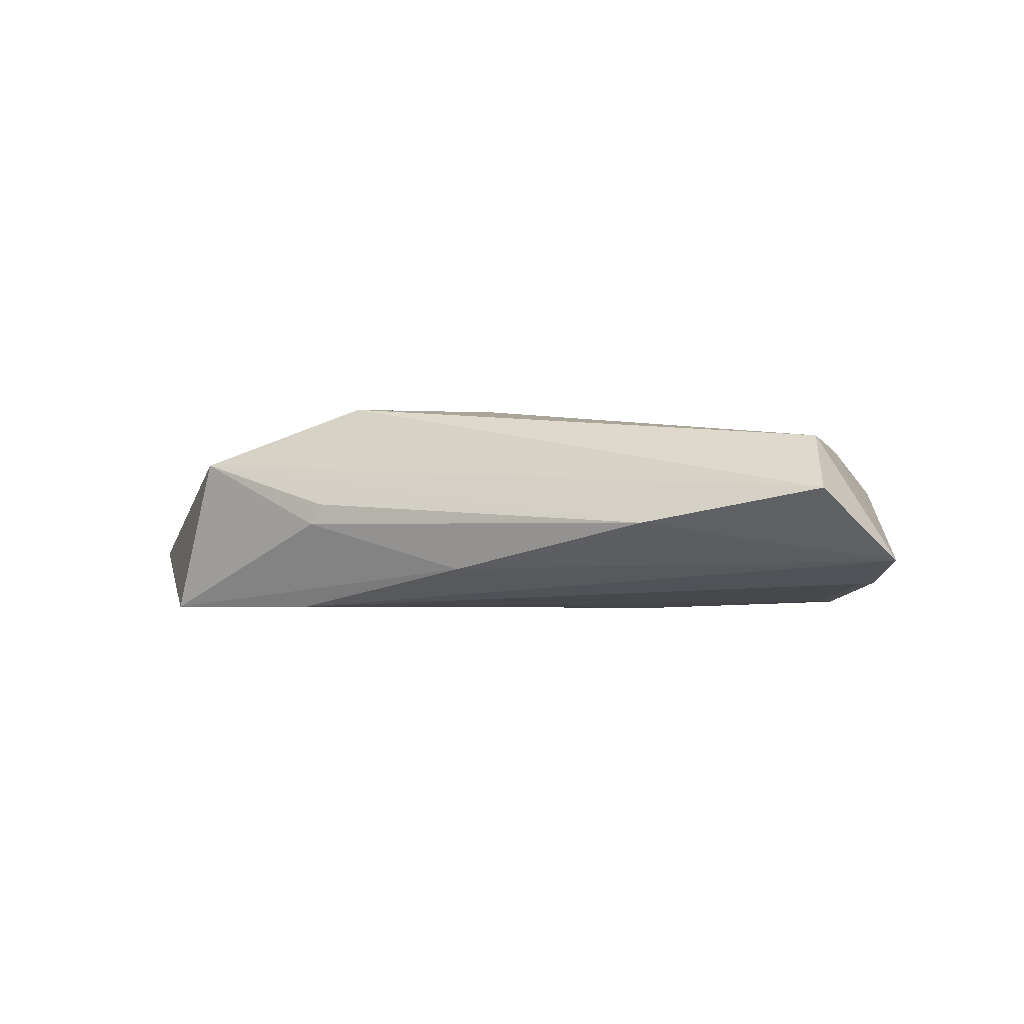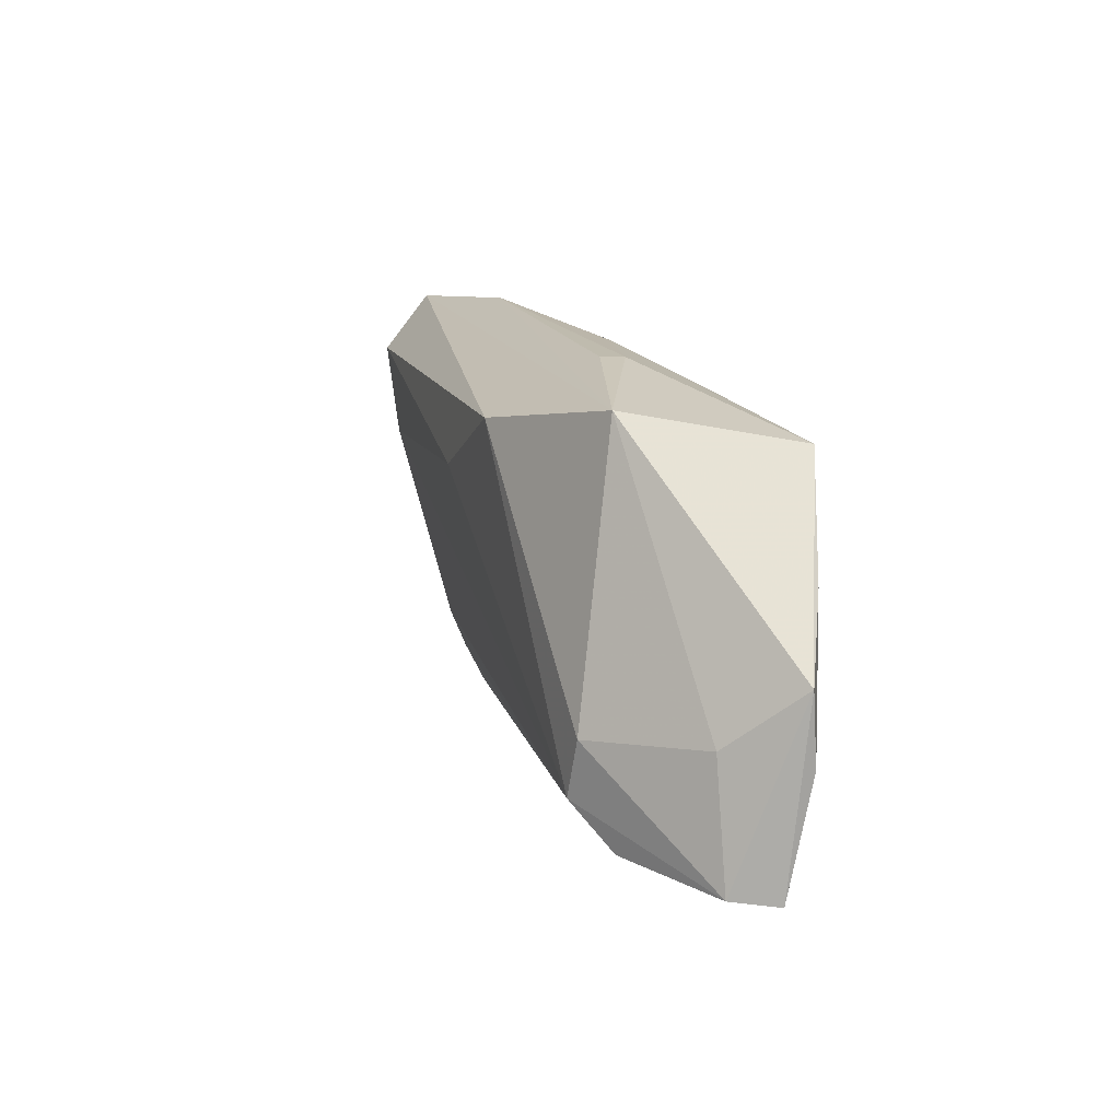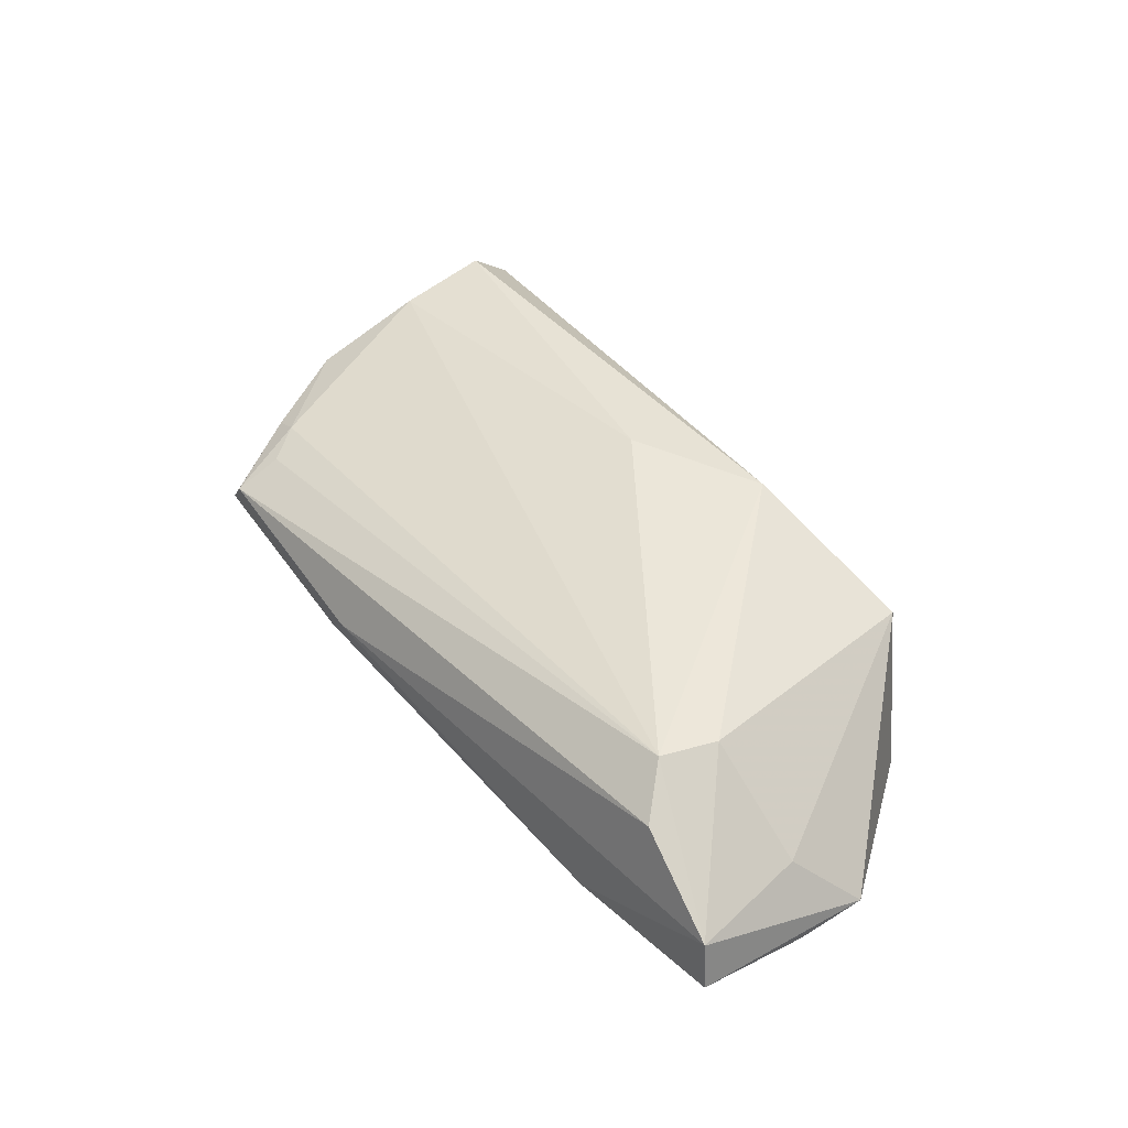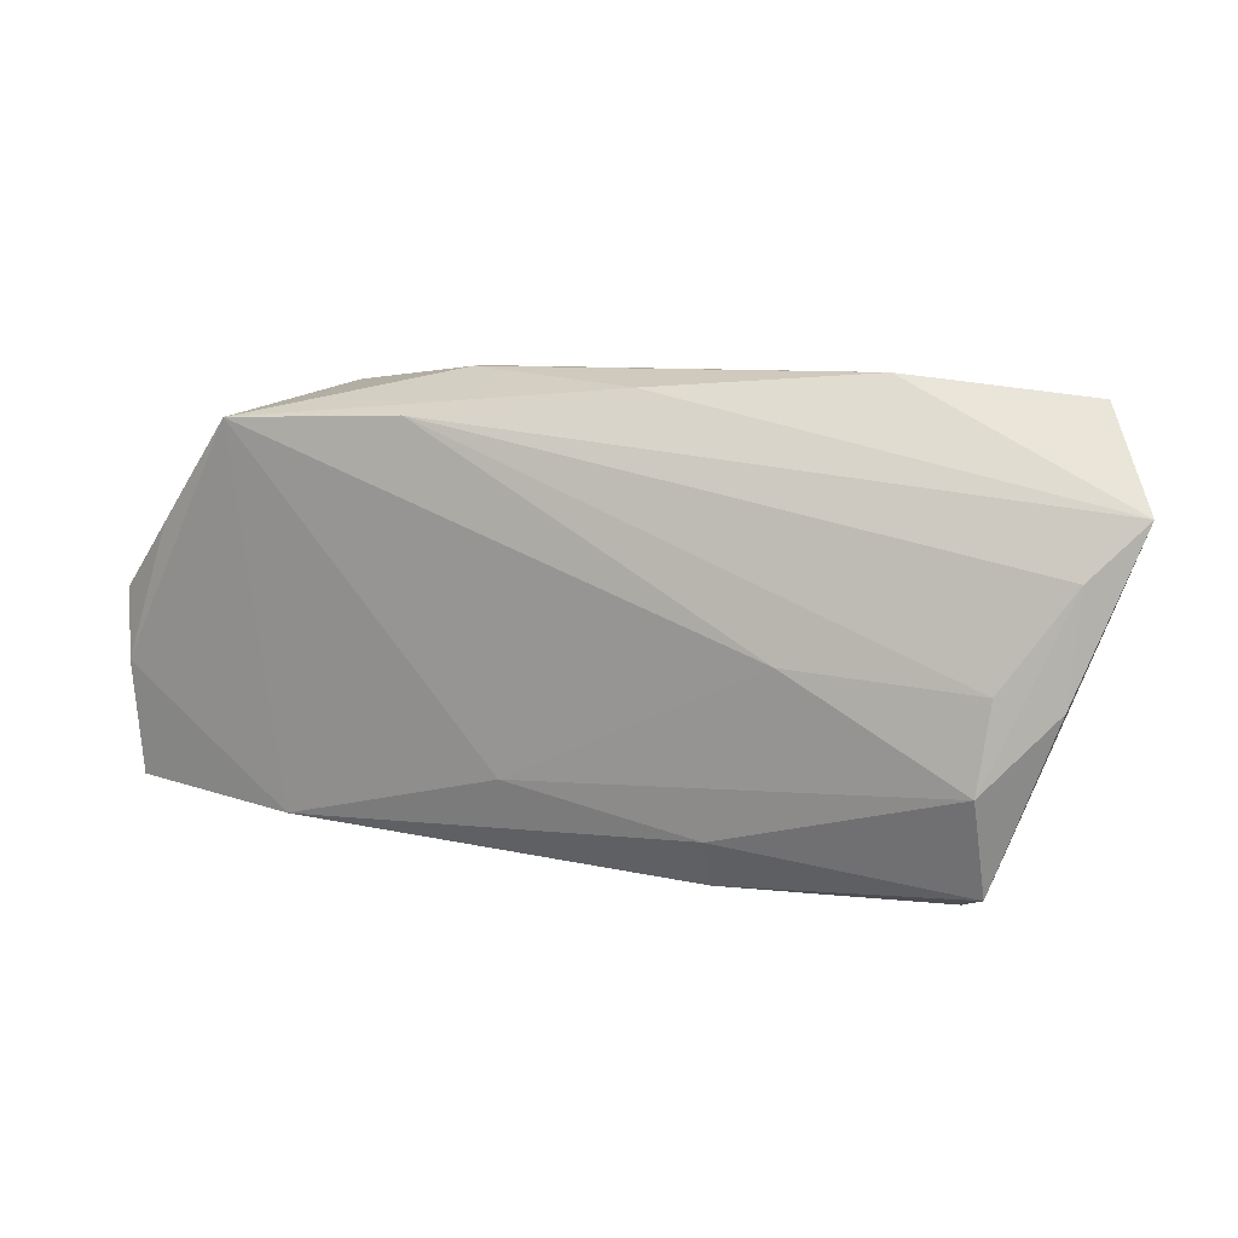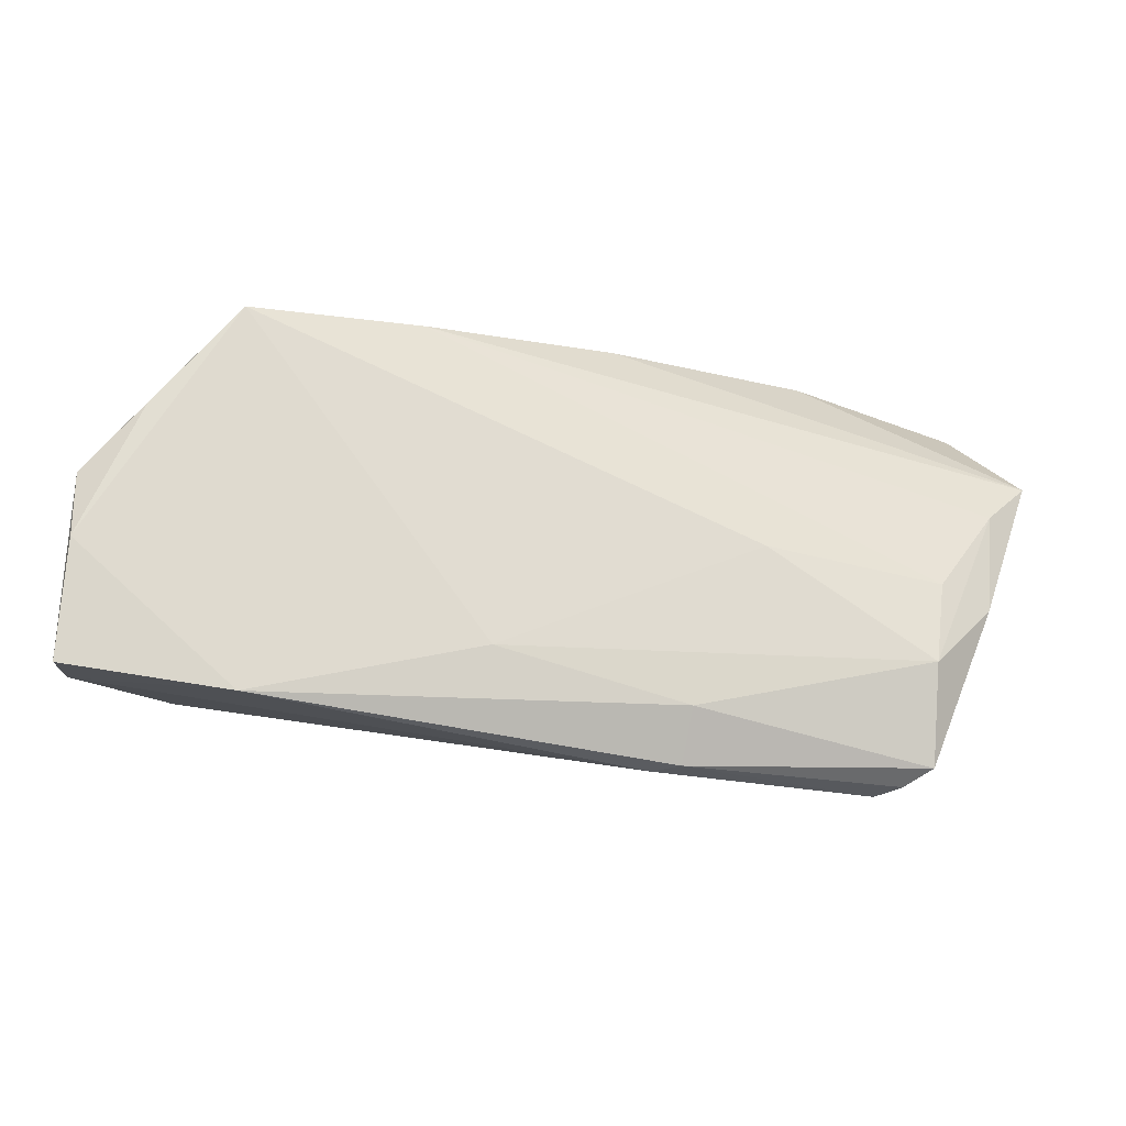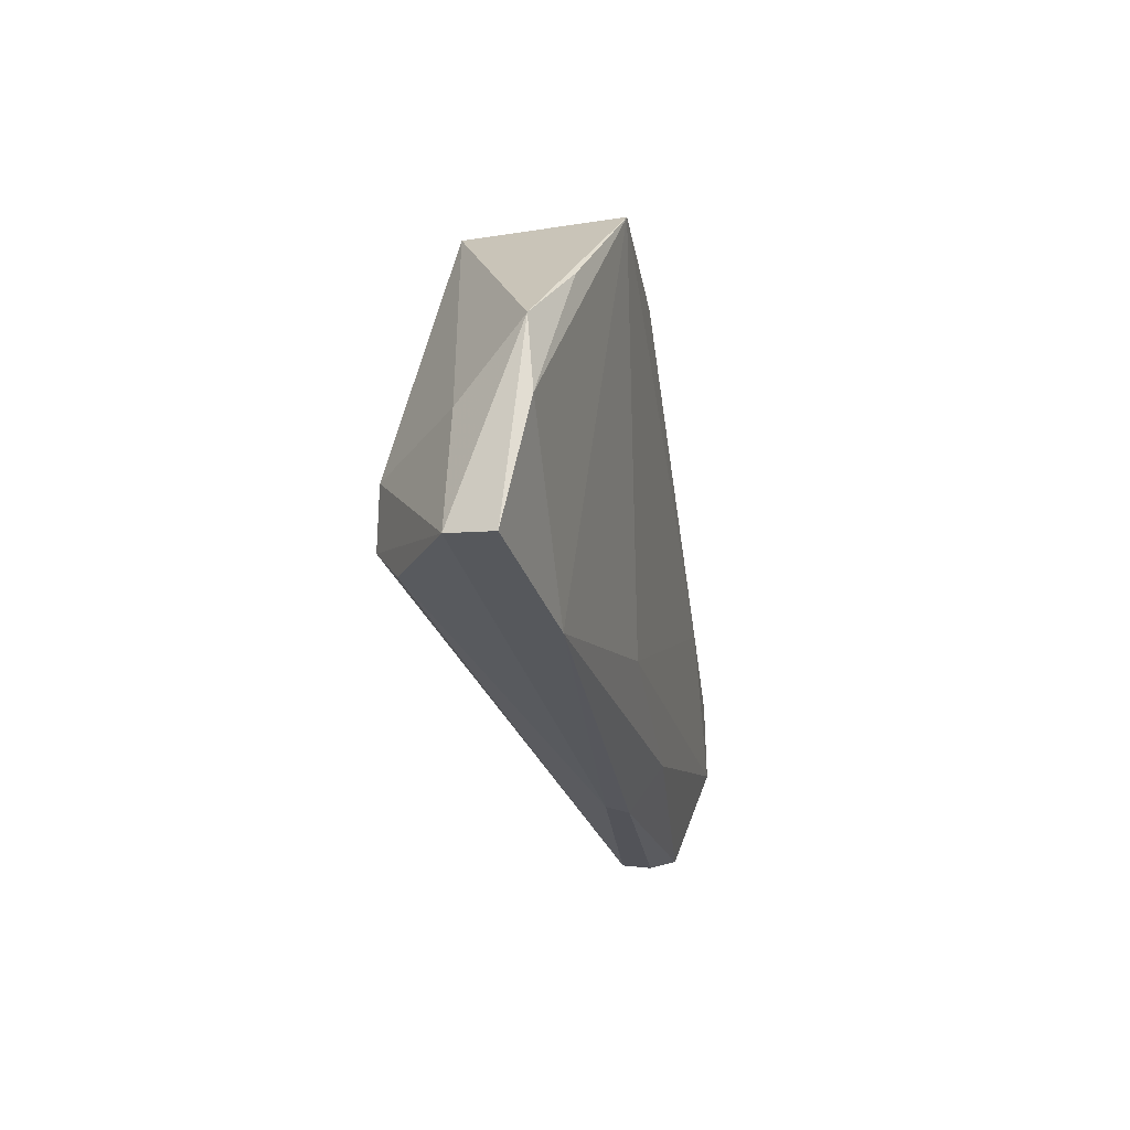
<metadata>
{"format":"obj","ext":"obj","renderer":"f3d","projection":"perspective","resolution":1024,"background":"white","views":[{"elev":-1.6,"azim":-154.3,"up":"+Z"},{"elev":15.8,"azim":70.7,"up":"+Y"},{"elev":47.7,"azim":55.8,"up":"+Z"},{"elev":8.5,"azim":-160.8,"up":"+Y"},{"elev":-27.9,"azim":167.1,"up":"+Y"},{"elev":-22.7,"azim":99.3,"up":"+Y"}]}
</metadata>
<code>
v 0.05838 -0.02281 -0.002446
v 0.01409 0.0267 0.001461
v -0.04519 -0.01956 0.001534
v 0.01206 0.02011 0.01464
v -0.04167 -0.01965 0.003424
v -0.03903 -0.02974 -0.0007084
v 0.05343 -0.006909 0.003269
v 0.03789 -0.0255 -0.005252
v 0.05825 0.0003794 -0.005023
v -0.05404 0.005993 -0.009099
v 0.04093 0.02113 -0.01272
v 0.01541 0.02674 -0.001178
v 0.04095 -0.008743 0.01373
v 0.03343 0.02463 0.007212
v -0.05173 0.01726 0.009345
v -0.02289 -0.003647 -0.01272
v 0.04432 -0.02092 0.01062
v 0.009599 -0.0186 -0.009257
v -0.06048 0.01248 -0.006111
v -0.03226 0.02665 -0.00145
v -0.004077 0.01115 0.01438
v -0.01384 -0.02974 -0.00499
v 0.05109 0.008585 -0.008714
v 0.05806 -0.008358 -0.005659
v 0.01925 0.02175 -0.01246
v -0.03849 -0.02389 0.002222
v 0.05672 -0.02193 0.003341
v -0.04402 -0.01635 -0.01192
v -0.0456 -0.005679 -0.01159
v -0.01421 -0.02386 -0.009191
v -0.01085 -0.02974 -0.002485
v 0.0392 -0.01596 0.01429
v -0.005745 0.0249 -0.007242
v -0.04145 -0.02963 -0.004156
v -0.05148 -0.008416 0.003043
v -0.04438 -0.02814 -0.007171
v -0.05263 -0.007322 -0.009066
v -0.05459 0.024 0.002591
v -0.0507 0.005283 0.008097
f 8 11 24
f 9 11 14
f 14 7 9
f 8 24 1
f 1 24 9
f 23 11 9
f 9 24 23
f 23 24 11
f 18 11 8
f 36 35 19
f 35 36 3
f 6 22 31
f 31 22 8
f 9 7 27
f 27 1 9
f 8 1 27
f 27 31 8
f 5 3 6
f 35 3 5
f 4 15 21
f 21 32 4
f 37 36 19
f 28 36 37
f 28 18 30
f 30 36 28
f 30 18 8
f 8 22 30
f 22 36 30
f 6 3 34
f 34 3 36
f 34 22 6
f 34 36 22
f 28 29 16
f 11 18 16
f 16 18 28
f 10 37 19
f 10 29 28
f 28 37 10
f 38 15 4
f 4 14 38
f 14 20 38
f 19 15 38
f 38 20 19
f 19 20 33
f 13 27 7
f 32 27 13
f 7 14 13
f 4 32 13
f 13 14 4
f 17 27 32
f 31 27 17
f 17 32 6
f 6 31 17
f 6 32 26
f 26 5 6
f 32 5 26
f 32 21 39
f 39 5 32
f 39 21 15
f 35 5 39
f 39 15 19
f 19 35 39
f 19 33 25
f 25 10 19
f 25 33 11
f 29 10 25
f 11 16 25
f 25 16 29
f 12 33 20
f 12 14 11
f 11 33 12
f 2 20 14
f 14 12 2
f 2 12 20

</code>
